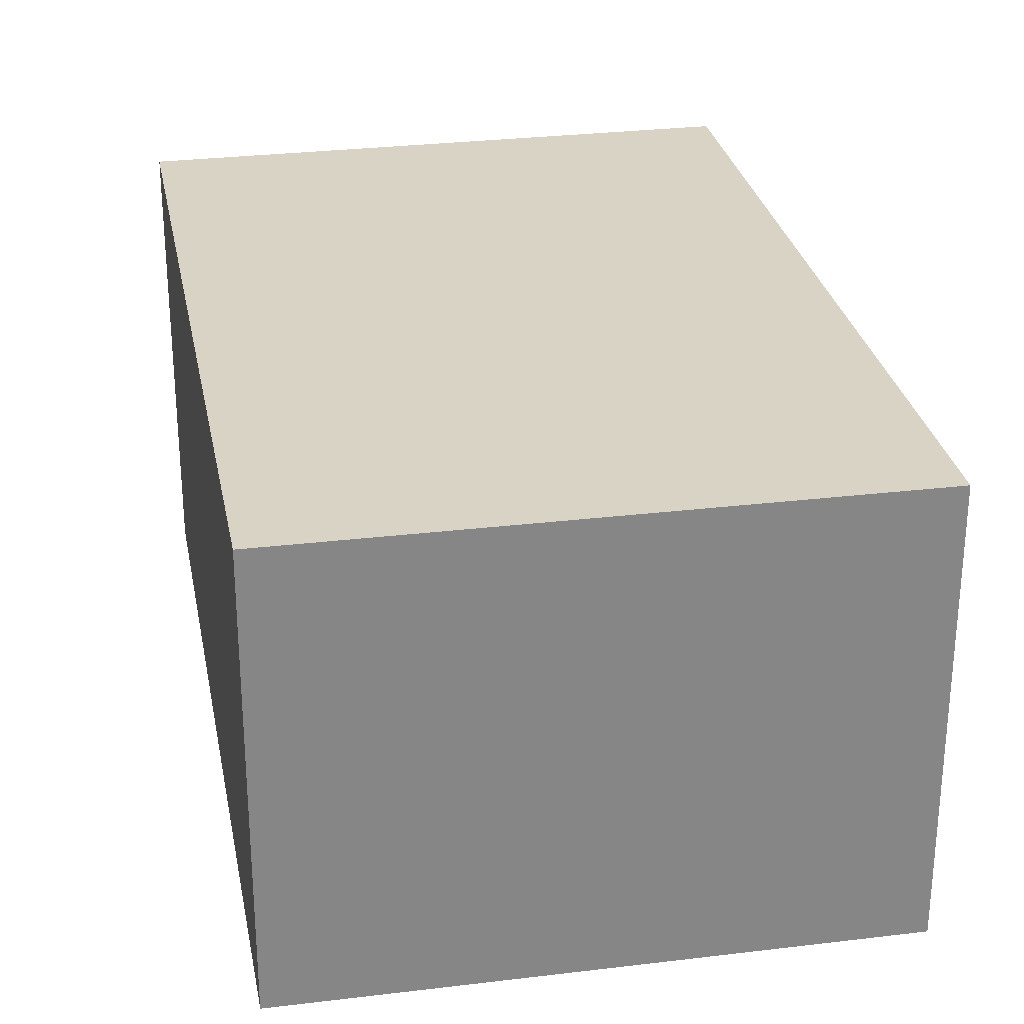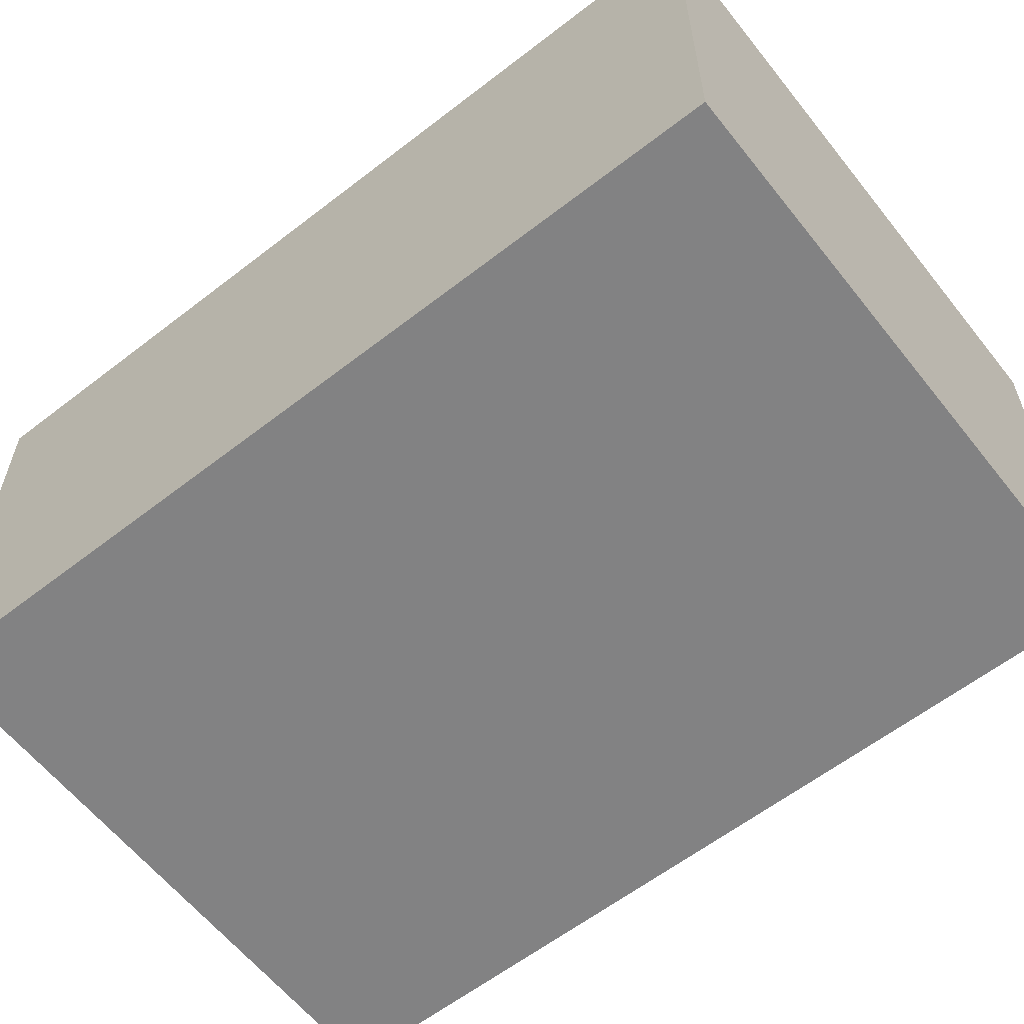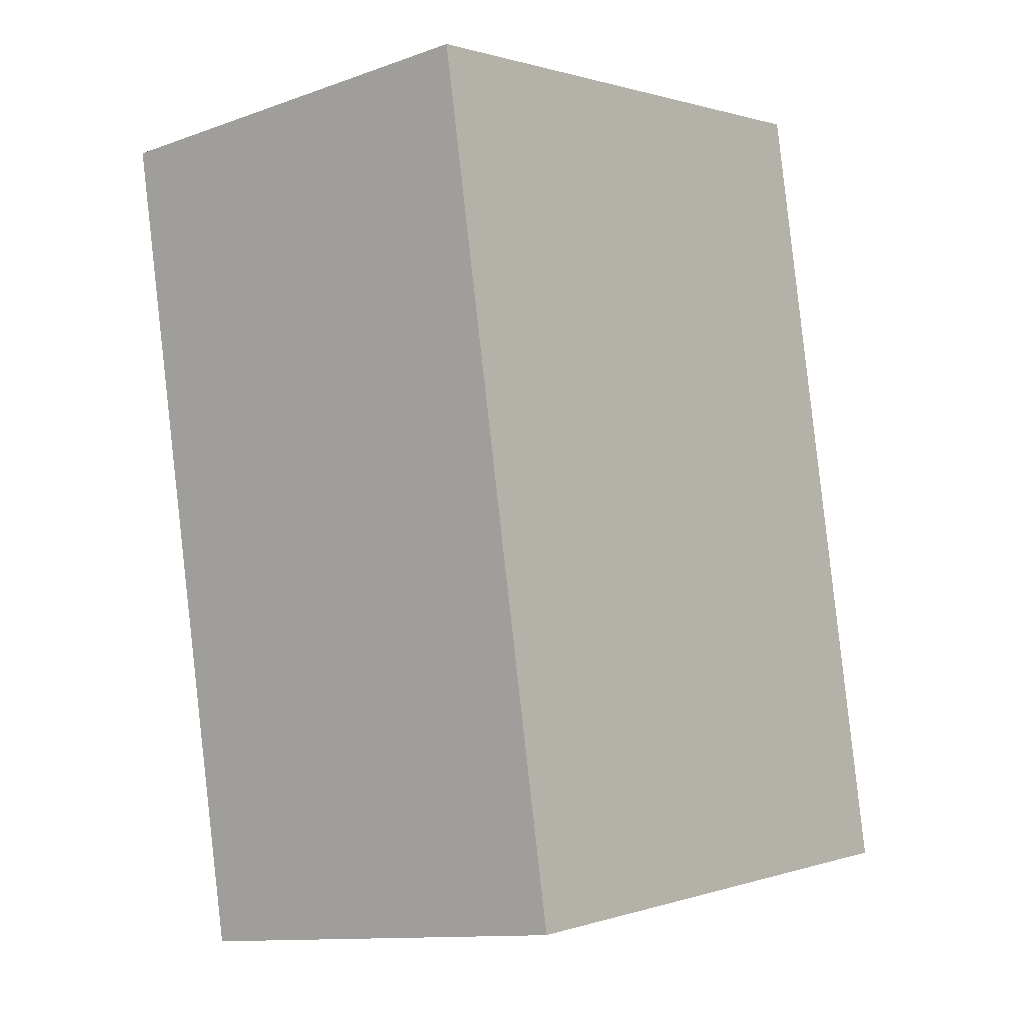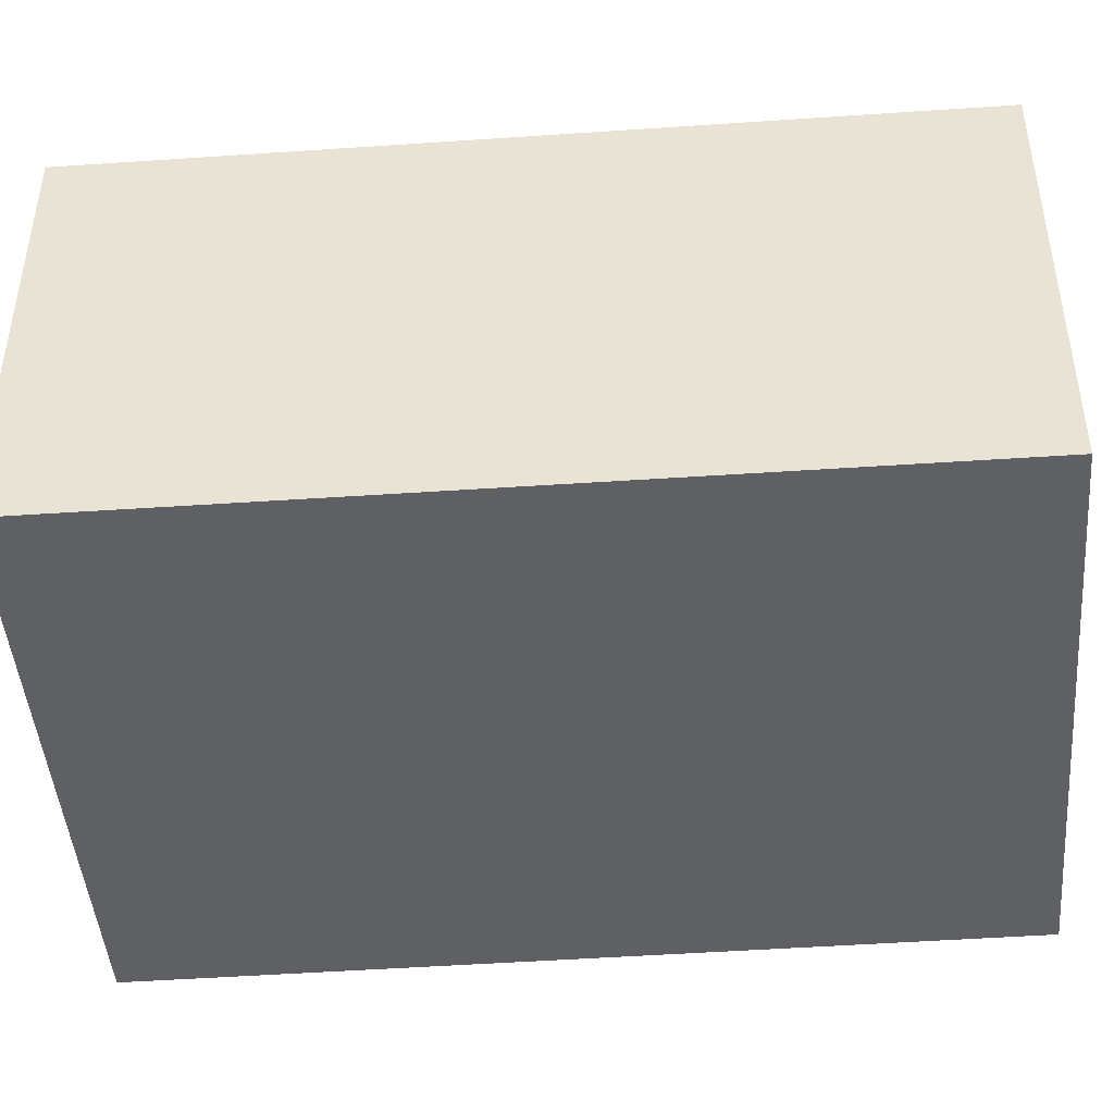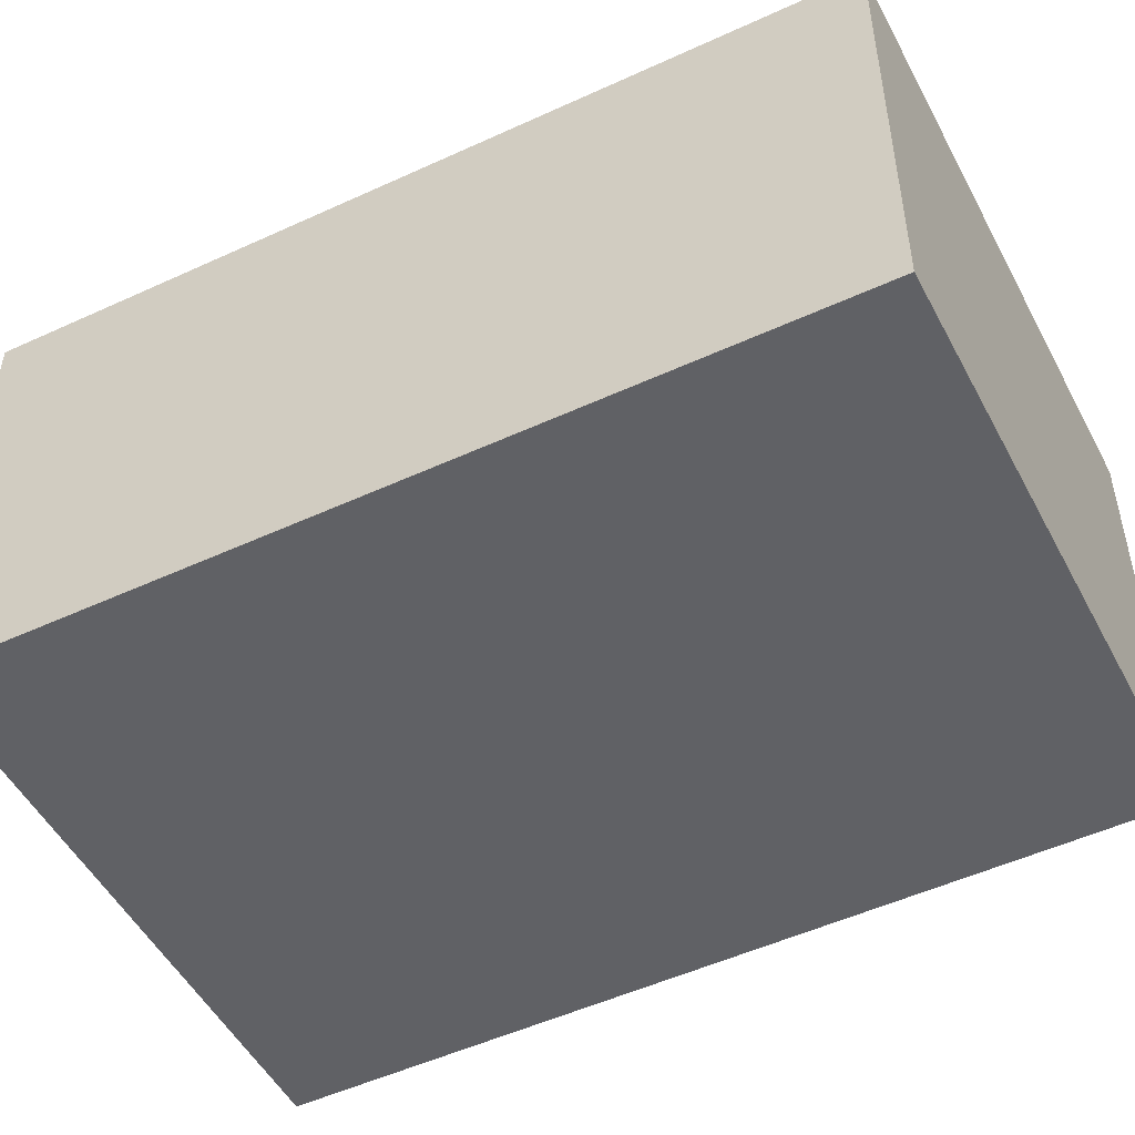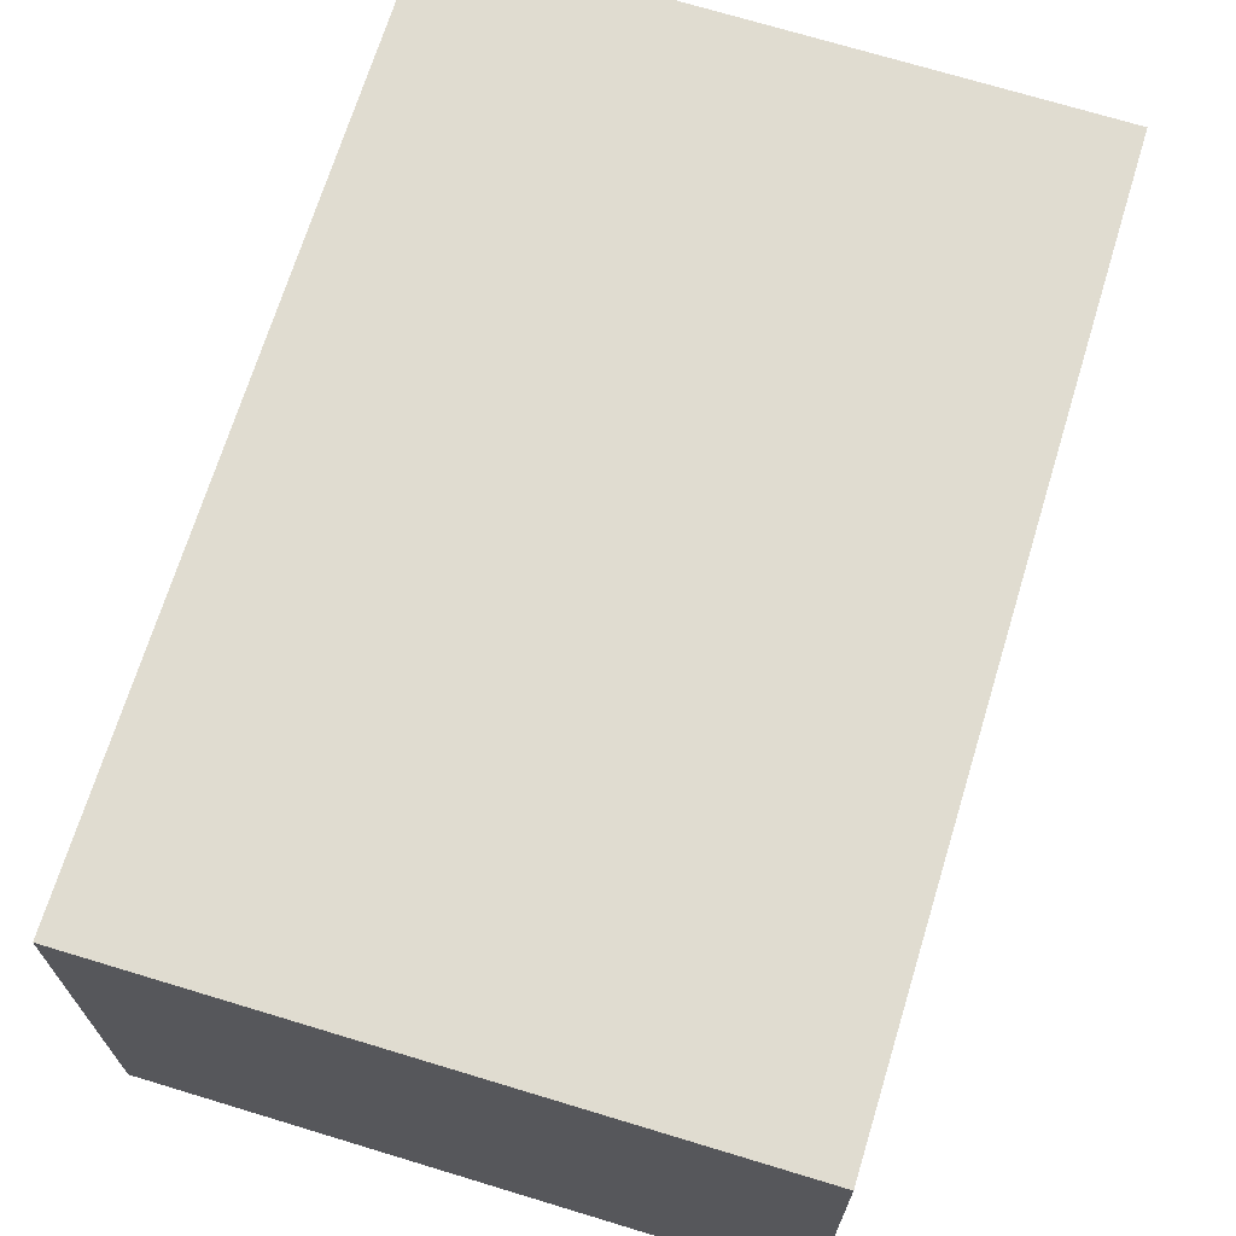
<metadata>
{"format":"obj","ext":"obj","renderer":"f3d","projection":"perspective","resolution":1024,"background":"white","views":[{"elev":28.3,"azim":159.6,"up":"+Y"},{"elev":-60.9,"azim":-61.6,"up":"+Y"},{"elev":-12.2,"azim":-50.1,"up":"+Z"},{"elev":-45.2,"azim":84.8,"up":"+Y"},{"elev":-50.3,"azim":107.1,"up":"+Y"},{"elev":69.7,"azim":7.2,"up":"+Y"}]}
</metadata>
<code>
v  4.163 3.161 0.7132
v  1.061 3.161 -6.007
v  6.724e-05 3.161 -0.0001
v  5.186 3.161 -5.275
v  0 0 0
v  5.186 3.23e-16 -5.275
v  4.163 -4.368e-17 0.7133
v  1.061 3.678e-16 -6.007
g defaultobject
f 1 2 3
f 2 1 4
f 5 6 7
f 6 5 8
f 7 3 5
f 3 7 1
f 6 1 7
f 1 6 4
f 2 6 8
f 6 2 4
f 3 8 5
f 8 3 2

</code>
